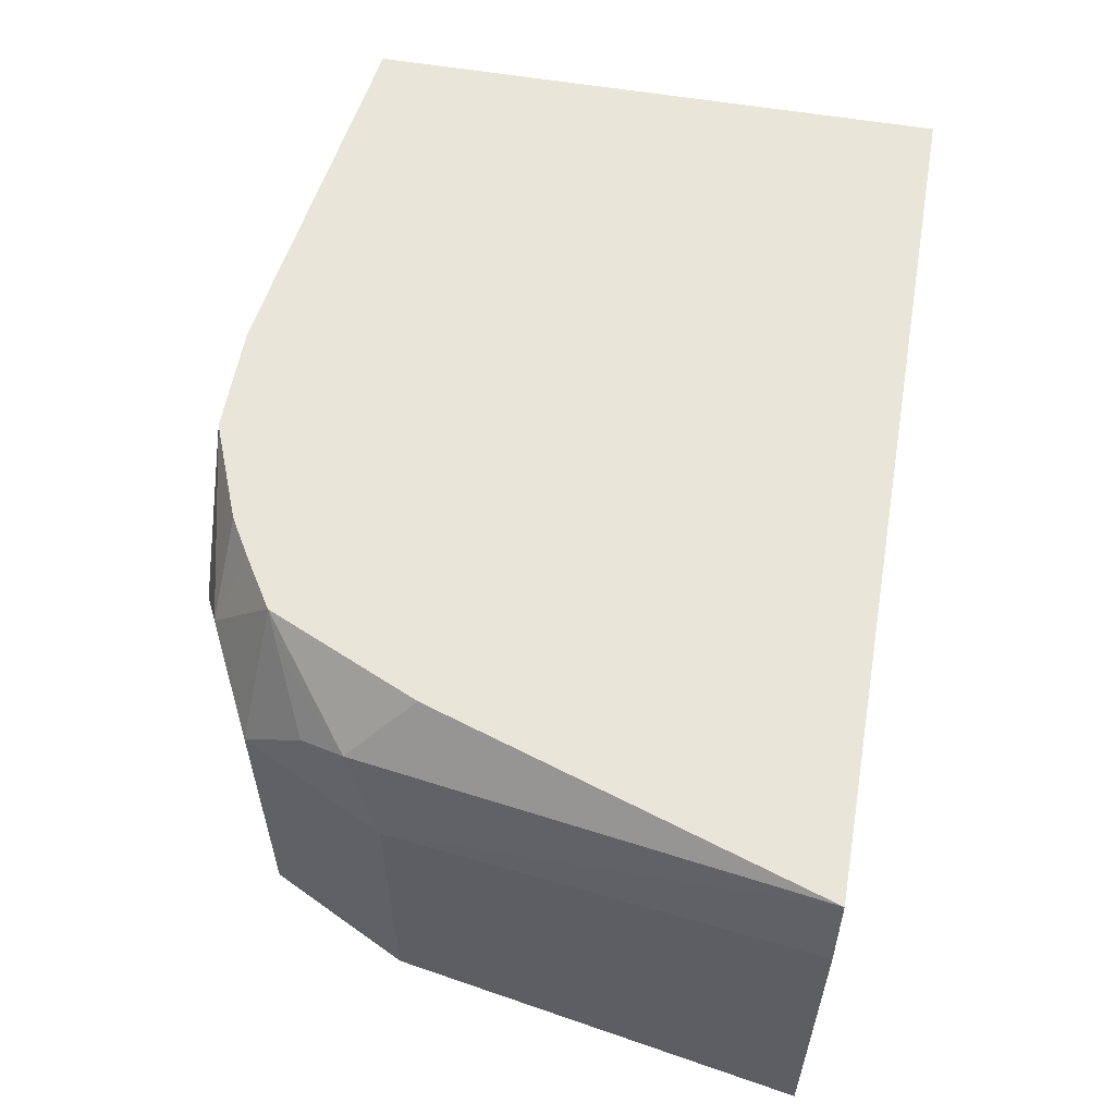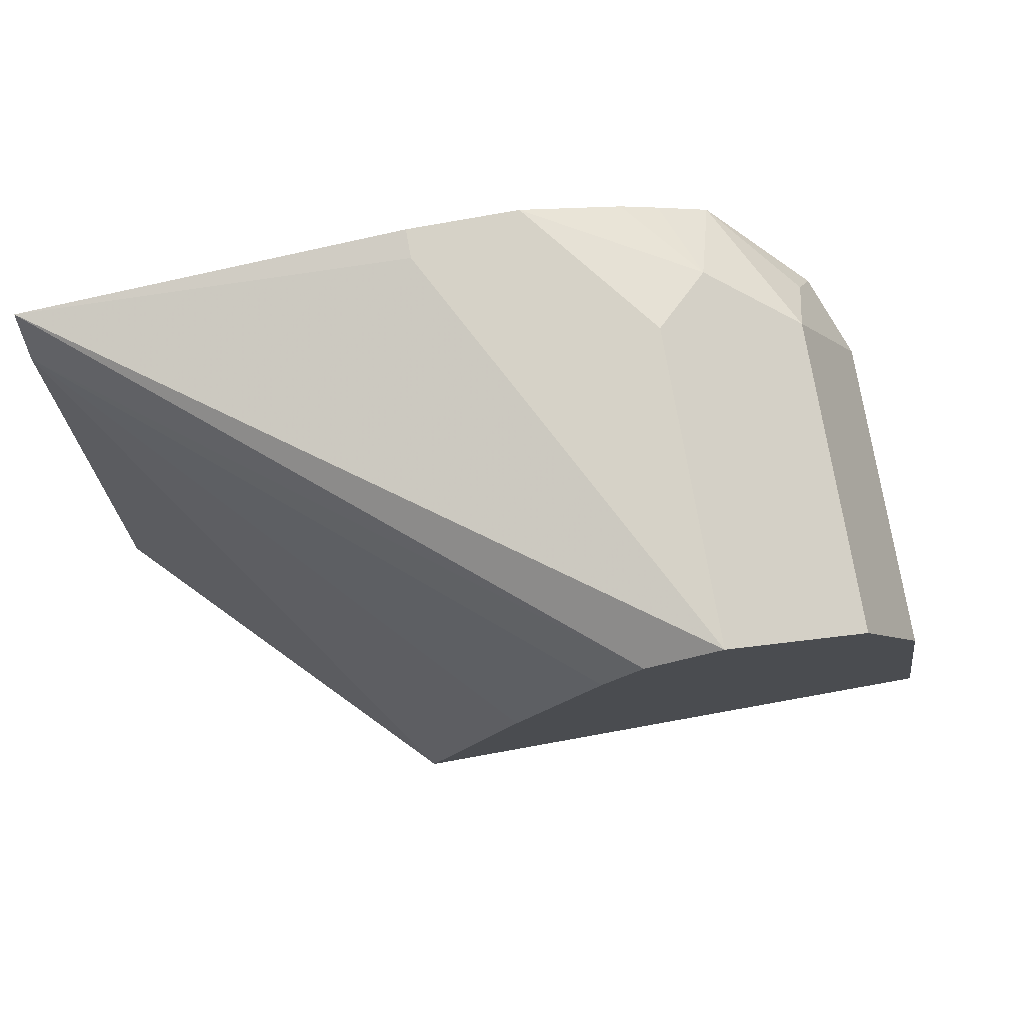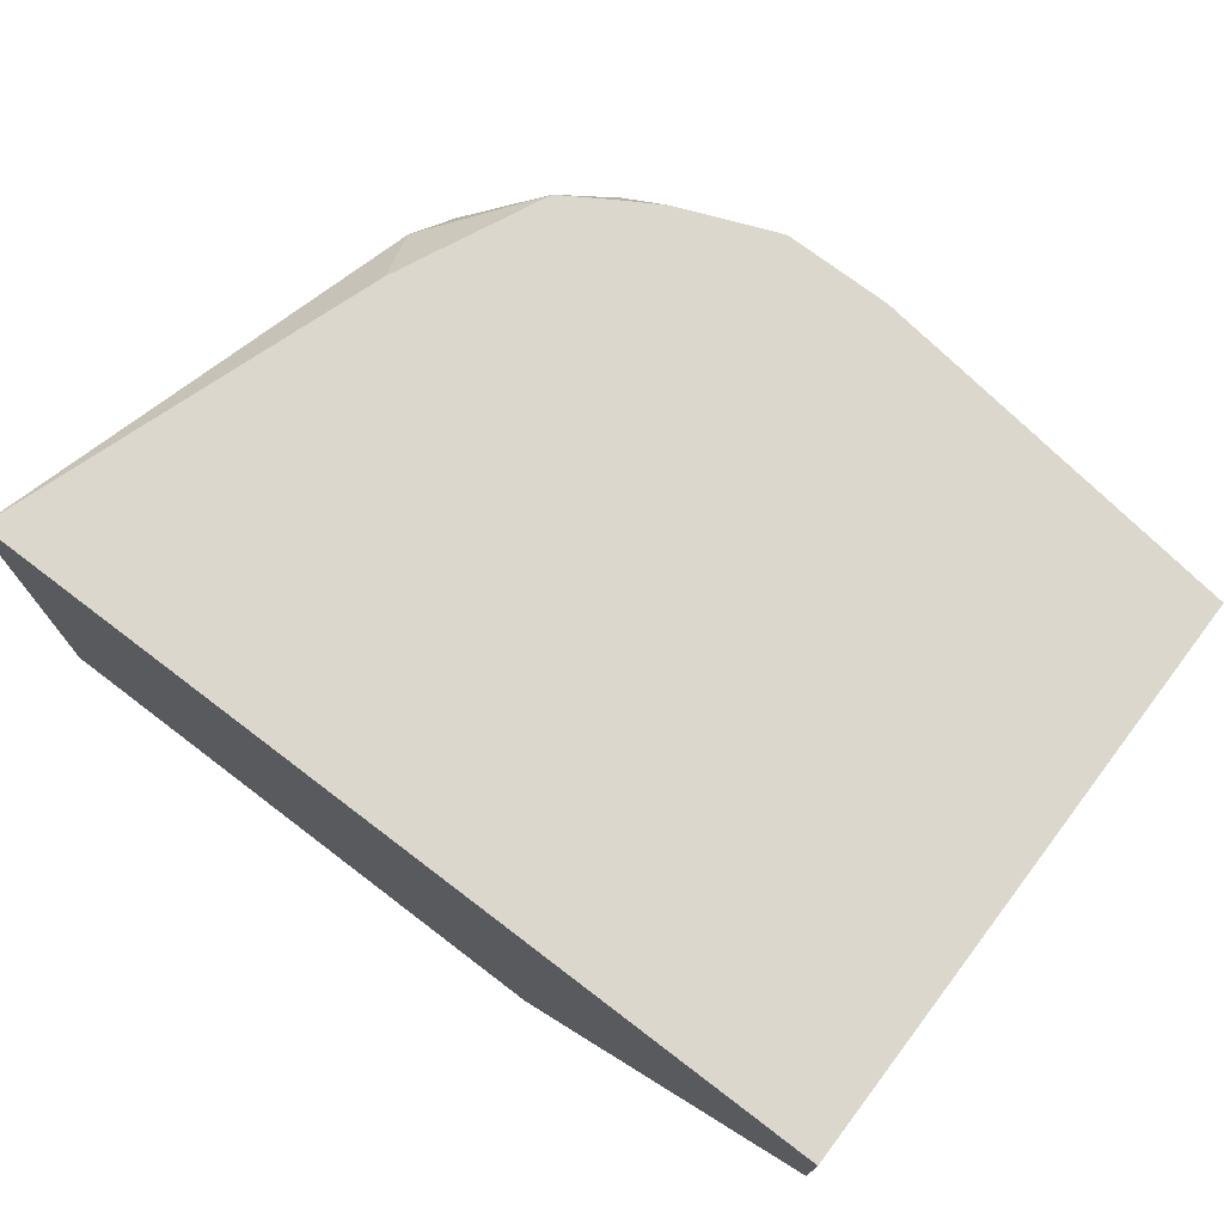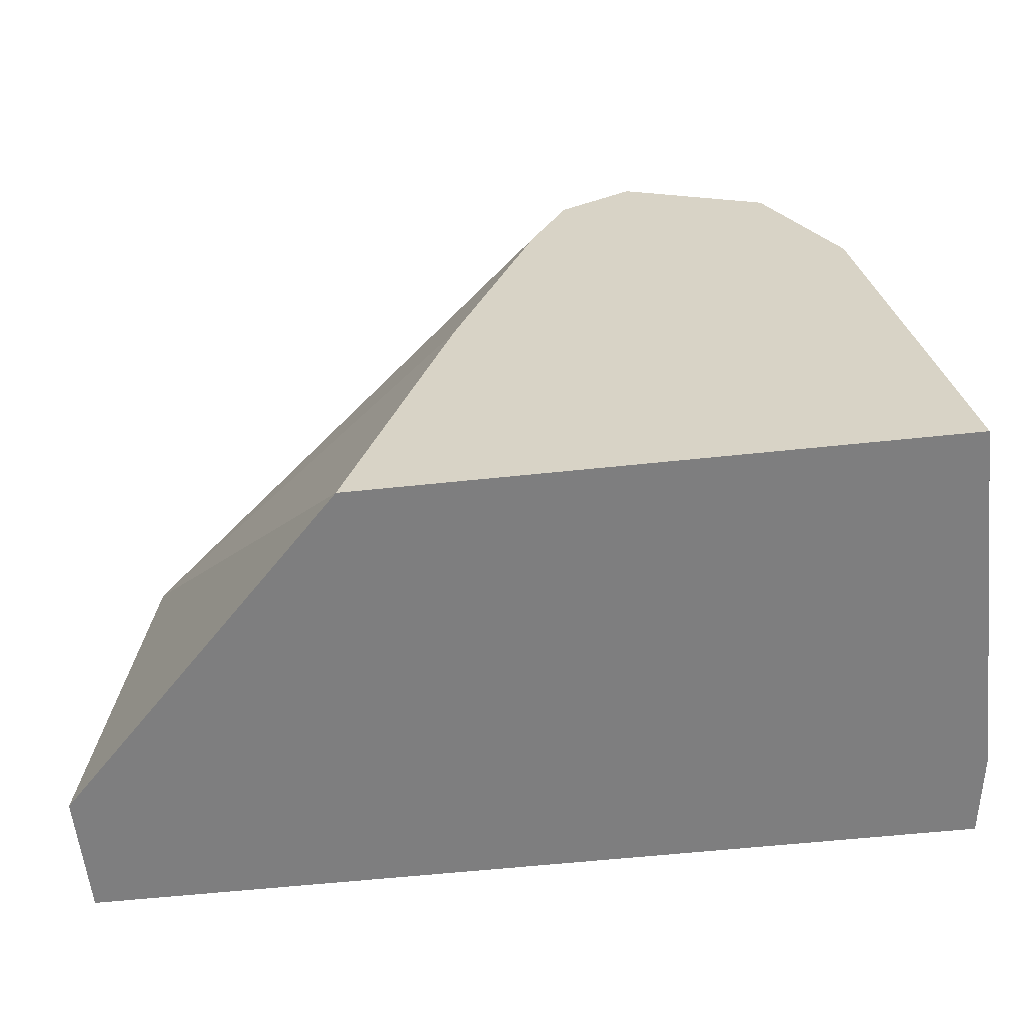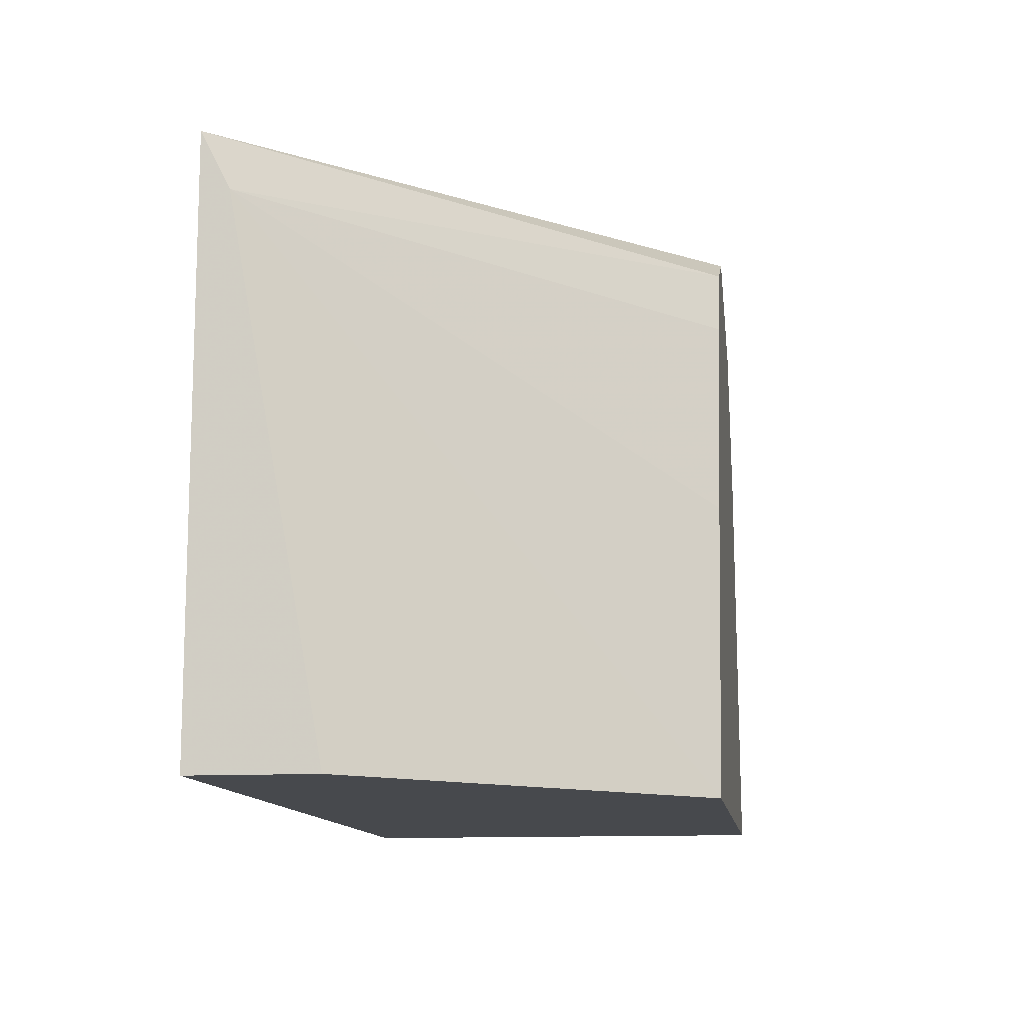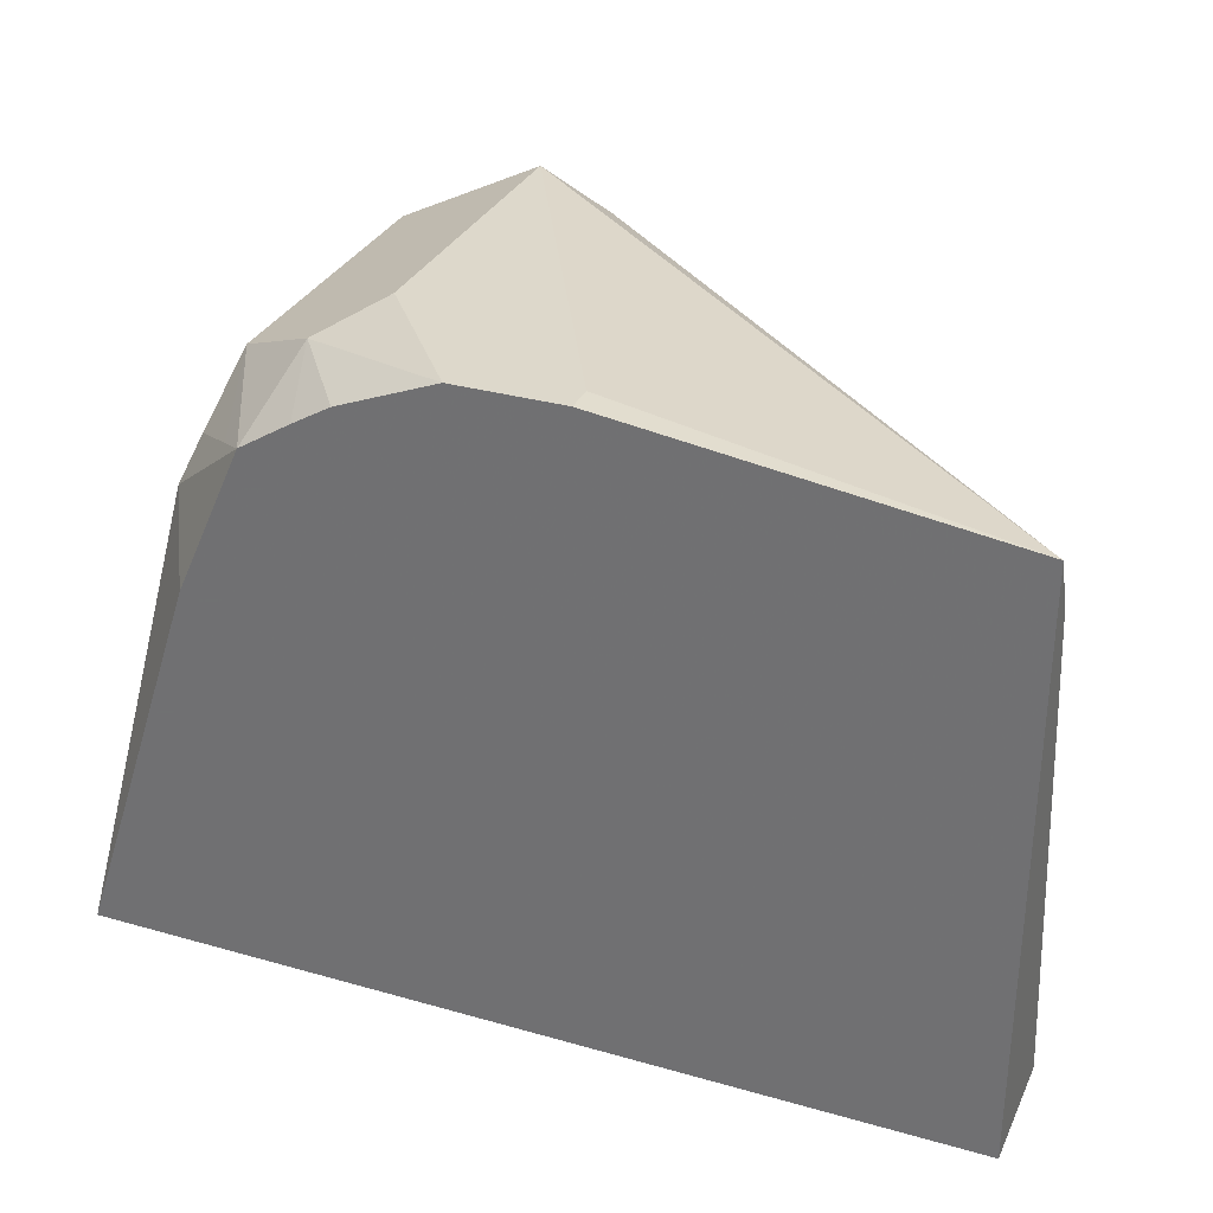
<metadata>
{"format":"obj","ext":"obj","renderer":"f3d","projection":"perspective","resolution":1024,"background":"white","views":[{"elev":57.9,"azim":-80.1,"up":"+Z"},{"elev":78.6,"azim":169.8,"up":"+Y"},{"elev":73.3,"azim":37.3,"up":"+Z"},{"elev":-59.5,"azim":-173.8,"up":"+Y"},{"elev":-12.1,"azim":98.0,"up":"+Y"},{"elev":31.3,"azim":22.0,"up":"+Y"}]}
</metadata>
<code>
v 0.08077 0.2081 0.6799
v 0.08077 0.2081 0.618
v 0.08287 0.2081 0.6942
v 0.09316 0.2794 0.6706
v 0.09316 0.2794 0.618
v 0.18 0.2081 0.618
v 0.1049 0.2745 0.6942
v 0.09936 0.2856 0.6831
v 0.2334 0.2081 0.6942
v 0.09827 0.2897 0.618
v 0.09936 0.2918 0.6706
v 0.1631 0.2607 0.618
v 0.2334 0.2981 0.6893
v 0.2334 0.2081 0.6731
v 0.1167 0.3005 0.6942
v 0.1118 0.2981 0.6893
v 0.1025 0.2934 0.68
v 0.2334 0.3079 0.6942
v 0.09936 0.2918 0.618
v 0.1056 0.3043 0.6706
v 0.149 0.2981 0.618
v 0.2334 0.3051 0.6928
v 0.1428 0.3105 0.618
v 0.1255 0.306 0.6942
v 0.1211 0.312 0.68
v 0.1677 0.3167 0.6893
v 0.1677 0.3167 0.6942
v 0.1304 0.3167 0.618
v 0.1056 0.3043 0.618
v 0.1304 0.3167 0.6706
v 0.1321 0.3099 0.6942
v 0.149 0.3167 0.6942
f 26 32 27
f 13 21 23
f 12 21 13
f 11 29 19
f 11 20 29
f 9 22 18
f 10 11 19
f 9 13 22
f 9 14 13
f 8 17 11
f 15 24 25
f 11 17 20
f 15 25 20
f 20 28 29
f 16 20 17
f 18 26 27
f 18 22 23
f 18 23 28
f 18 28 26
f 20 25 30
f 20 30 28
f 24 31 25
f 25 31 32
f 25 32 30
f 26 28 30
f 26 30 32
f 8 16 17
f 15 20 16
f 8 15 16
f 13 23 22
f 6 13 14
f 7 15 8
f 1 2 6
f 1 6 14
f 1 14 9
f 1 3 4
f 1 4 5
f 1 5 2
f 2 5 10
f 2 10 19
f 2 19 29
f 2 29 28
f 2 28 23
f 2 23 21
f 2 21 12
f 1 9 3
f 3 7 8
f 2 12 6
f 6 12 13
f 4 11 10
f 4 10 5
f 3 15 7
f 3 24 15
f 4 8 11
f 3 32 31
f 3 27 32
f 3 18 27
f 3 9 18
f 3 8 4
f 3 31 24

</code>
